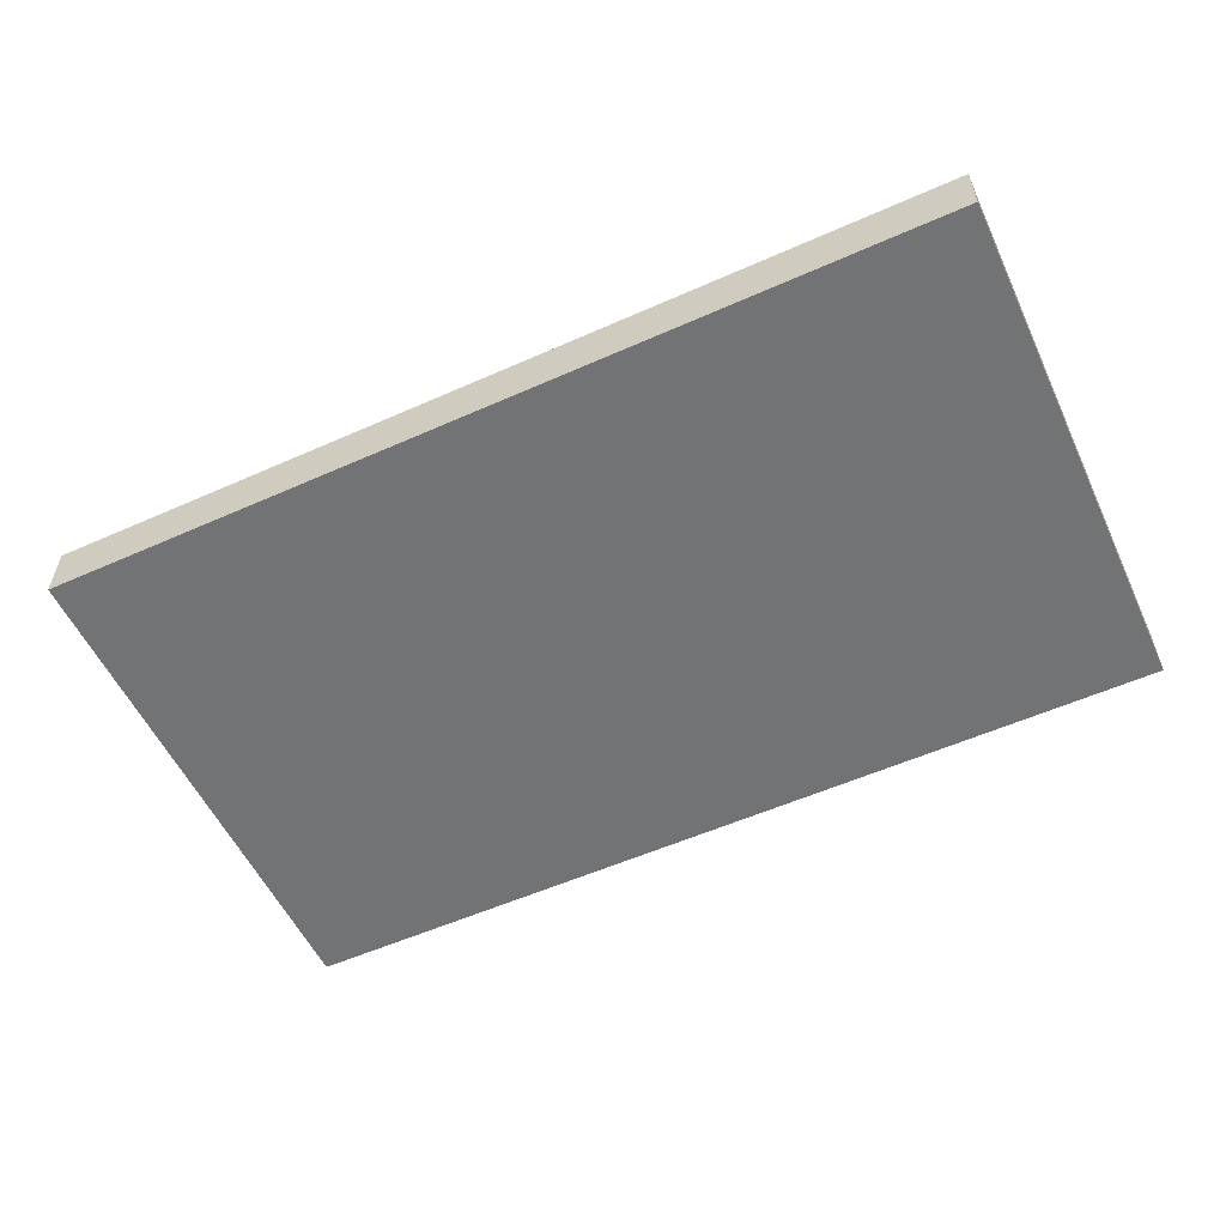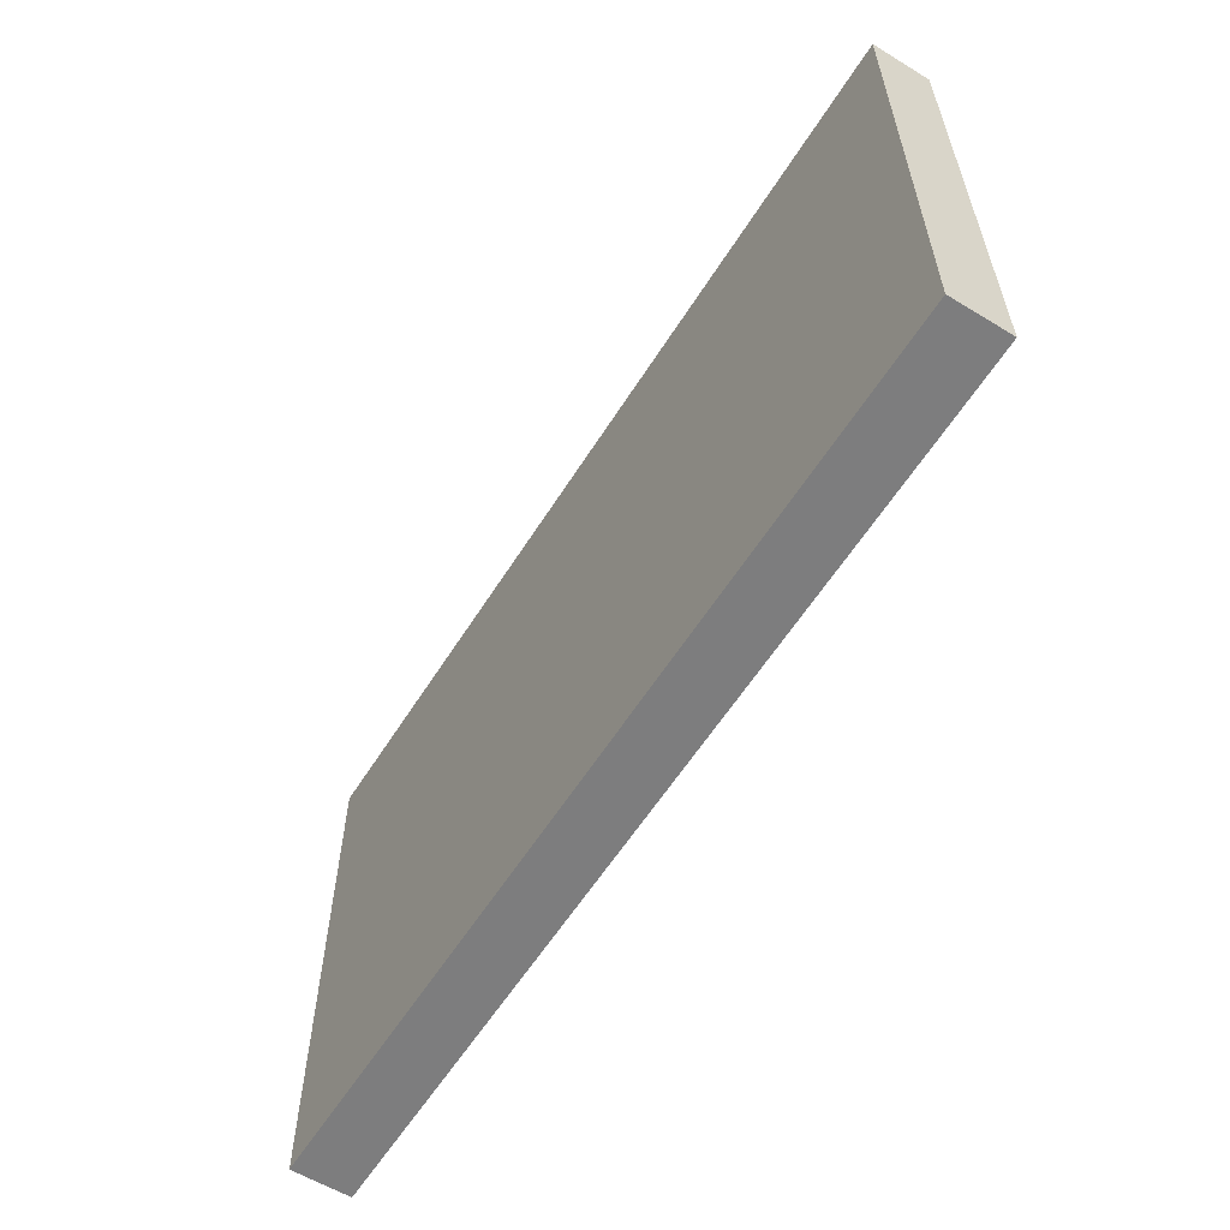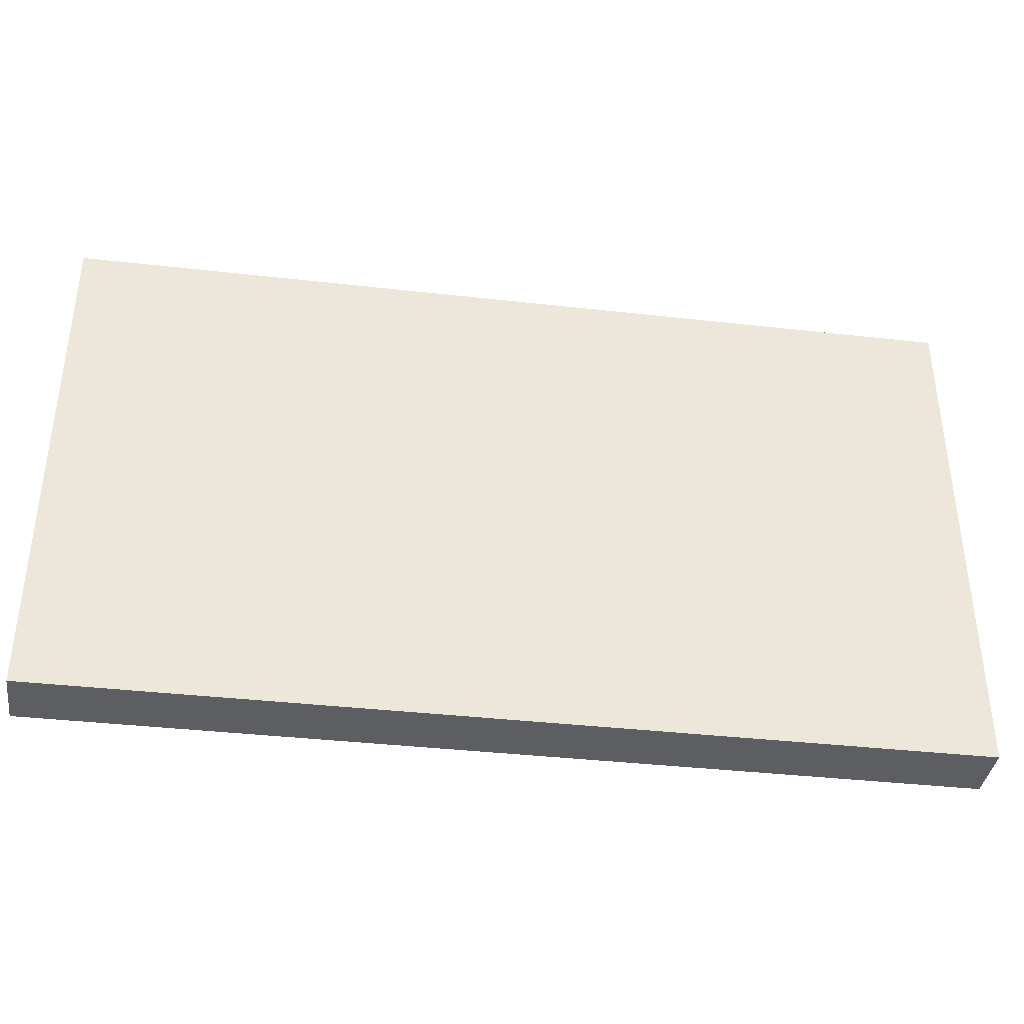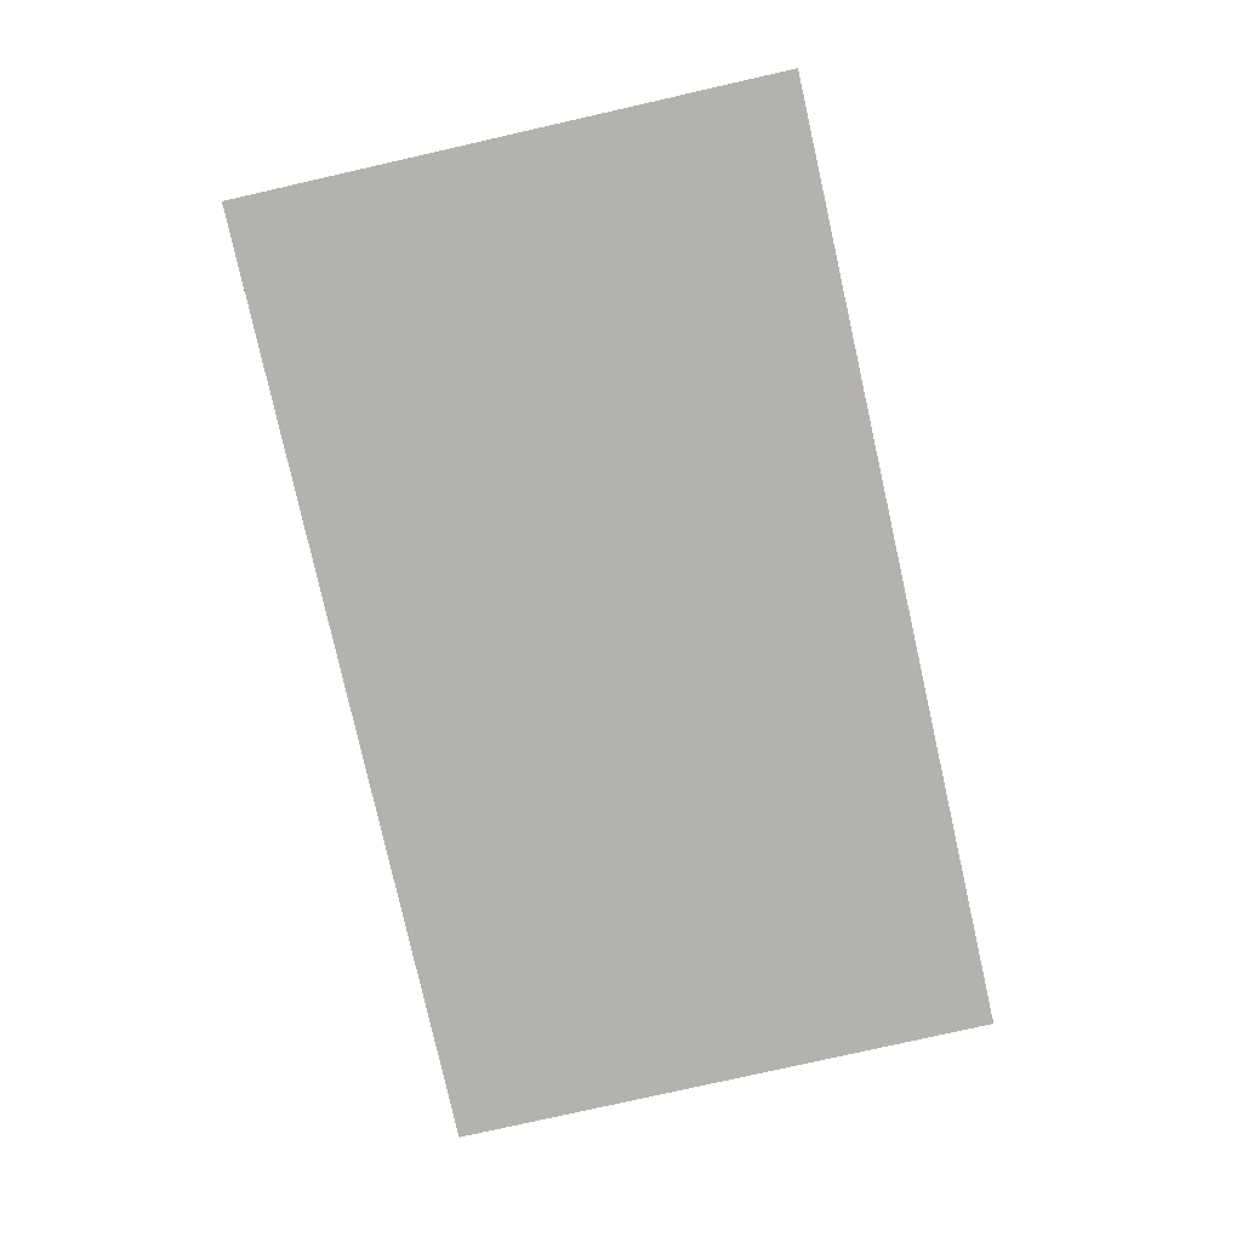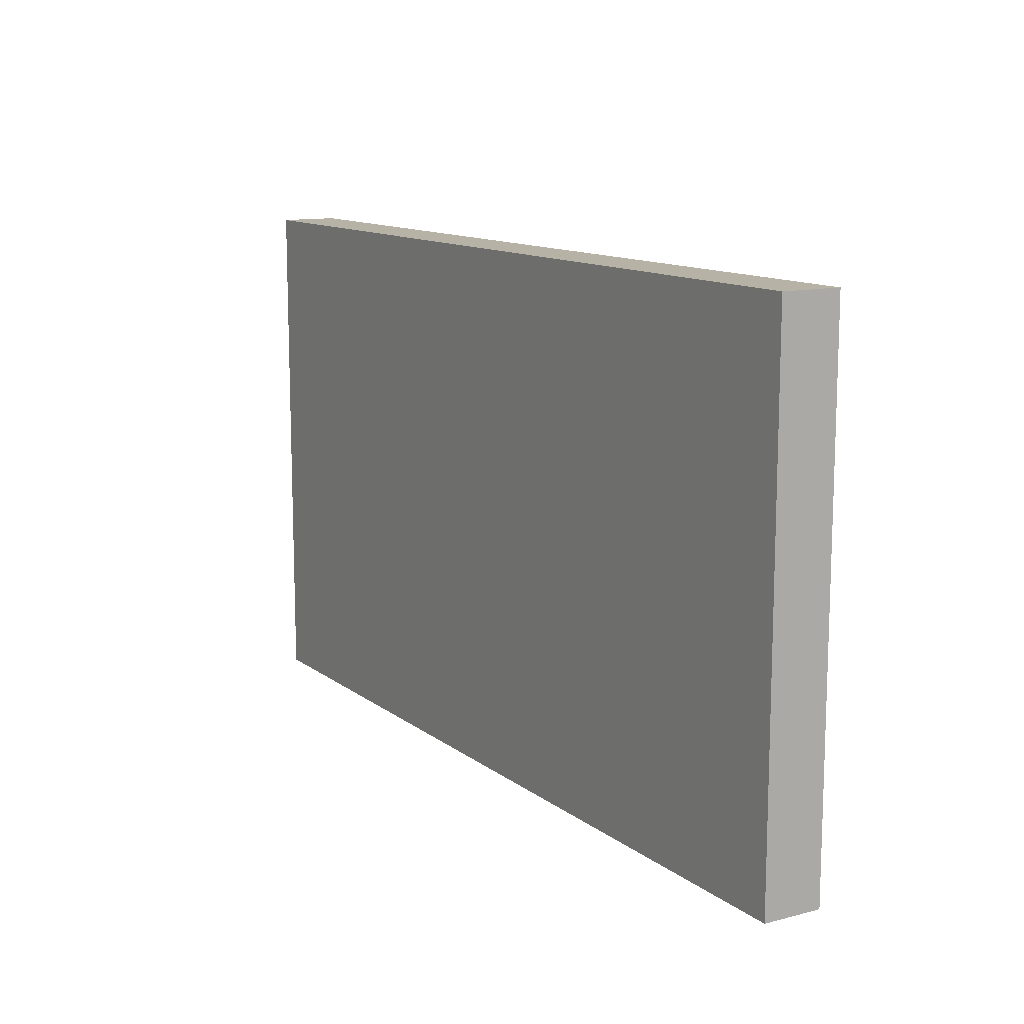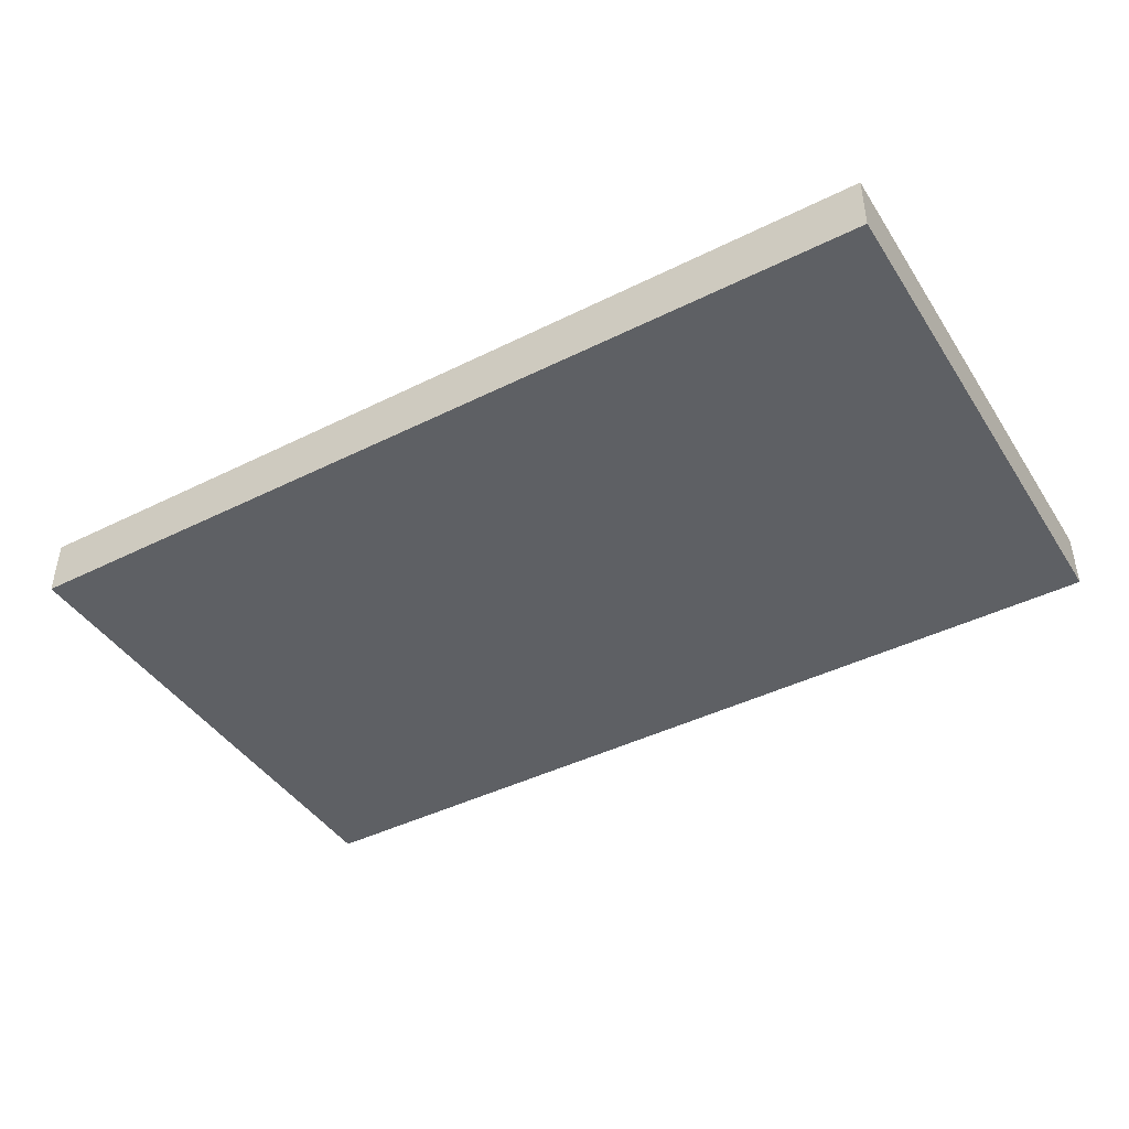
<metadata>
{"format":"obj","ext":"obj","renderer":"f3d","projection":"perspective","resolution":1024,"background":"white","views":[{"elev":-55.8,"azim":-155.0,"up":"+Z"},{"elev":-59.2,"azim":-122.0,"up":"+Y"},{"elev":-38.1,"azim":-8.2,"up":"+Y"},{"elev":-79.7,"azim":-77.3,"up":"+Z"},{"elev":12.2,"azim":-121.1,"up":"+Y"},{"elev":-42.9,"azim":-149.4,"up":"+Z"}]}
</metadata>
<code>
v 11.39 -2.7 -1.205
v 11.39 2.7 -1.205
v 2.038 2.7 -1.205
v 2.038 -2.7 -1.205
v 11.39 -2.7 -1.805
v 11.39 2.7 -1.805
v 11.39 2.7 -1.205
v 11.39 -2.7 -1.205
v 2.038 -2.7 -1.205
v 2.038 2.7 -1.205
v 2.038 2.7 -1.805
v 2.038 -2.7 -1.805
v 2.038 2.7 -1.805
v 2.038 2.7 -1.205
v 11.39 2.7 -1.205
v 11.39 2.7 -1.805
v 2.038 -2.7 -1.805
v 2.038 2.7 -1.805
v 11.39 2.7 -1.805
v 11.39 -2.7 -1.805
v 2.038 -2.7 -1.205
v 2.038 -2.7 -1.805
v 11.39 -2.7 -1.805
v 11.39 -2.7 -1.205
f 2 3 1
f 1 3 4
f 6 7 5
f 5 7 8
f 10 11 9
f 9 11 12
f 13 14 16
f 16 14 15
f 18 19 17
f 17 19 20
f 21 22 24
f 24 22 23

</code>
